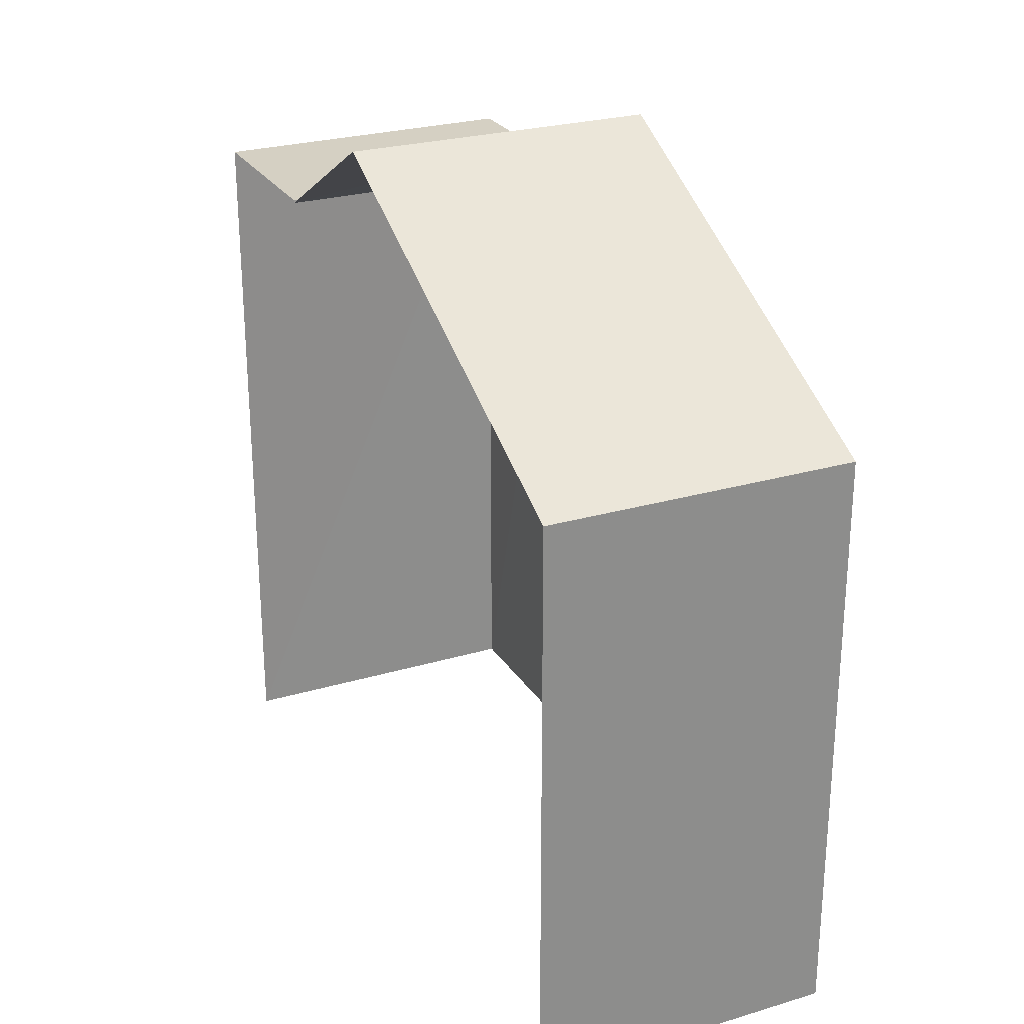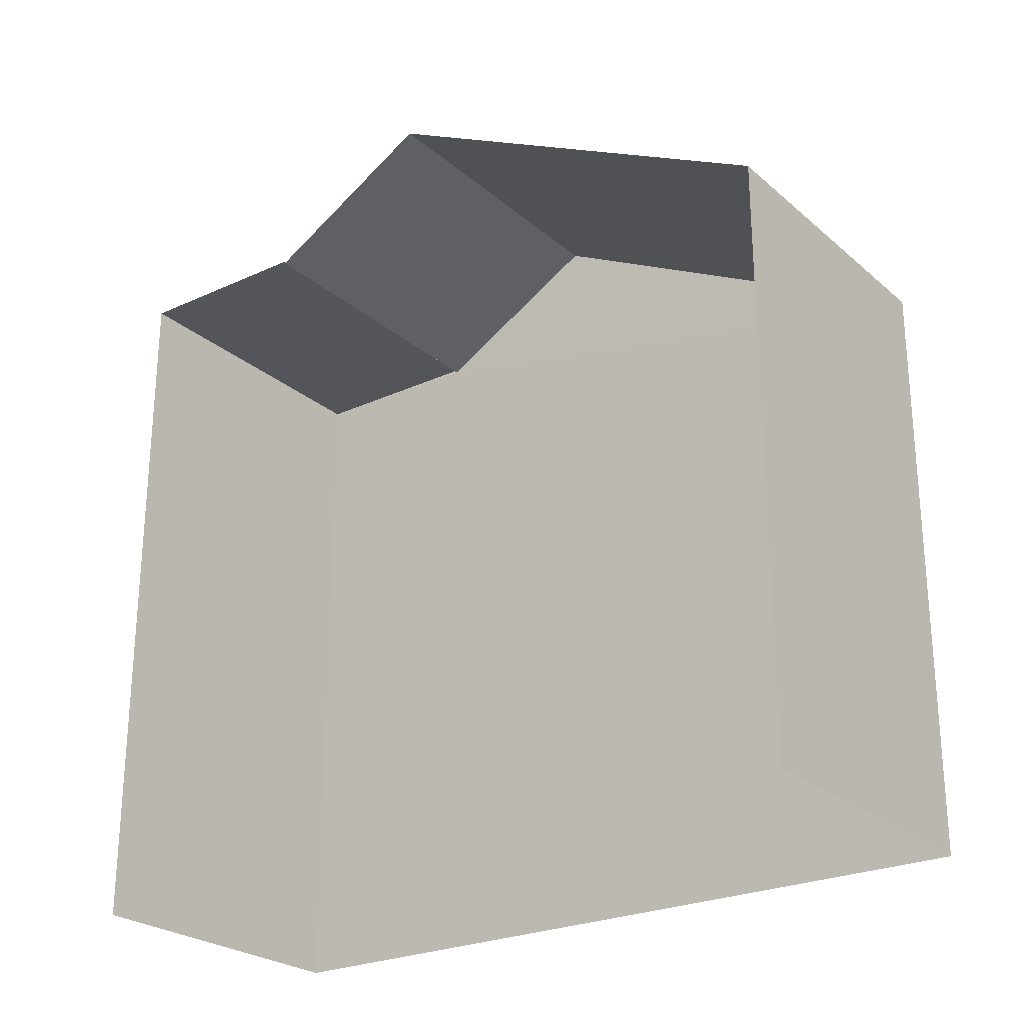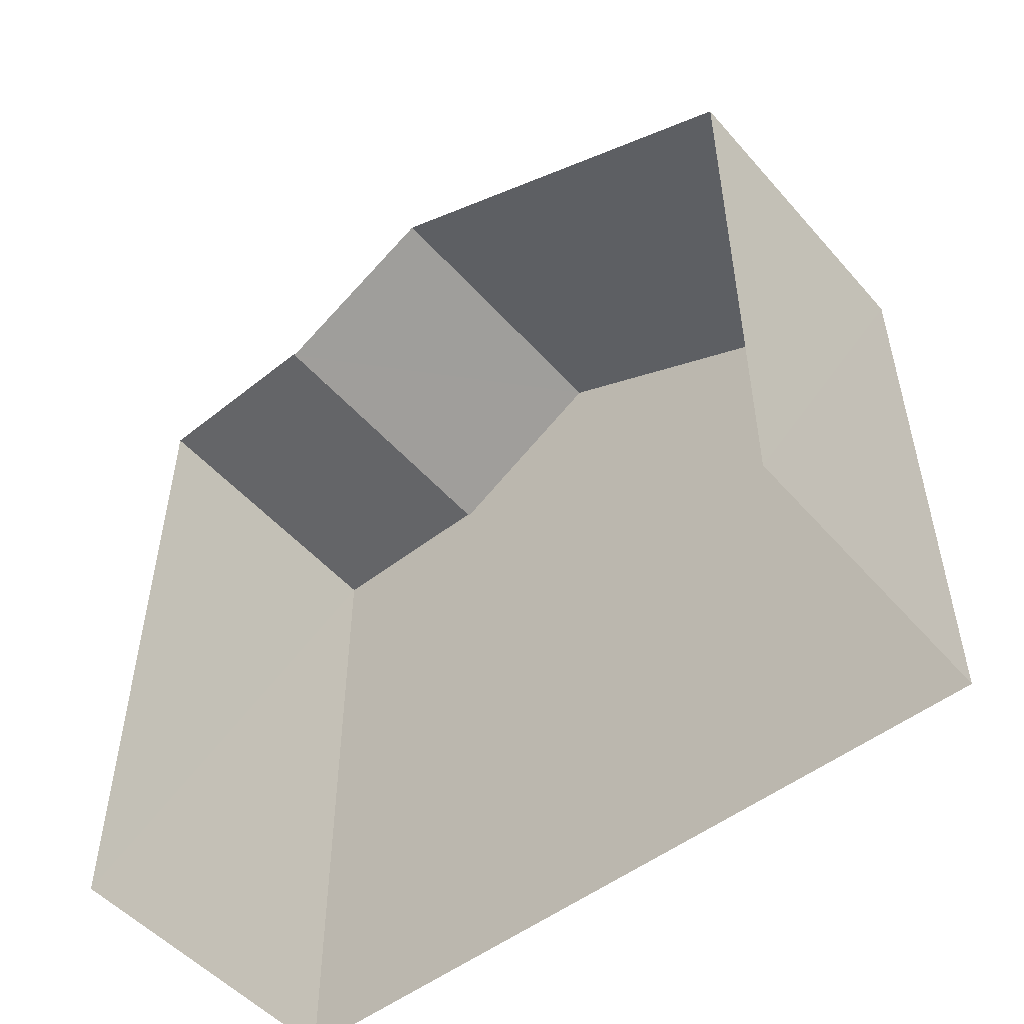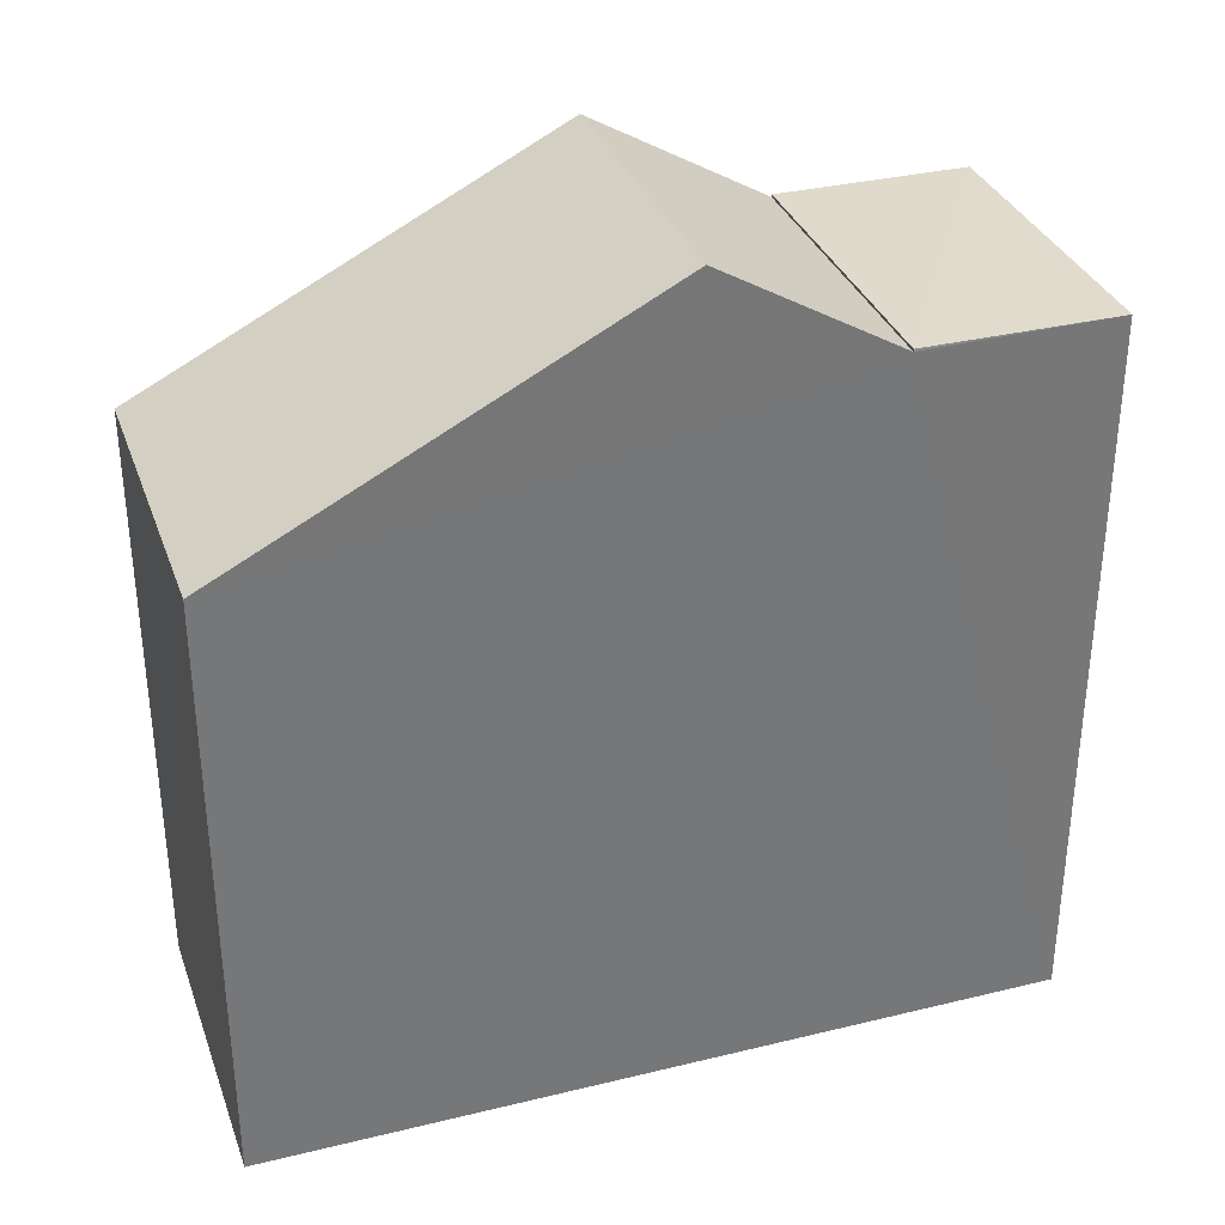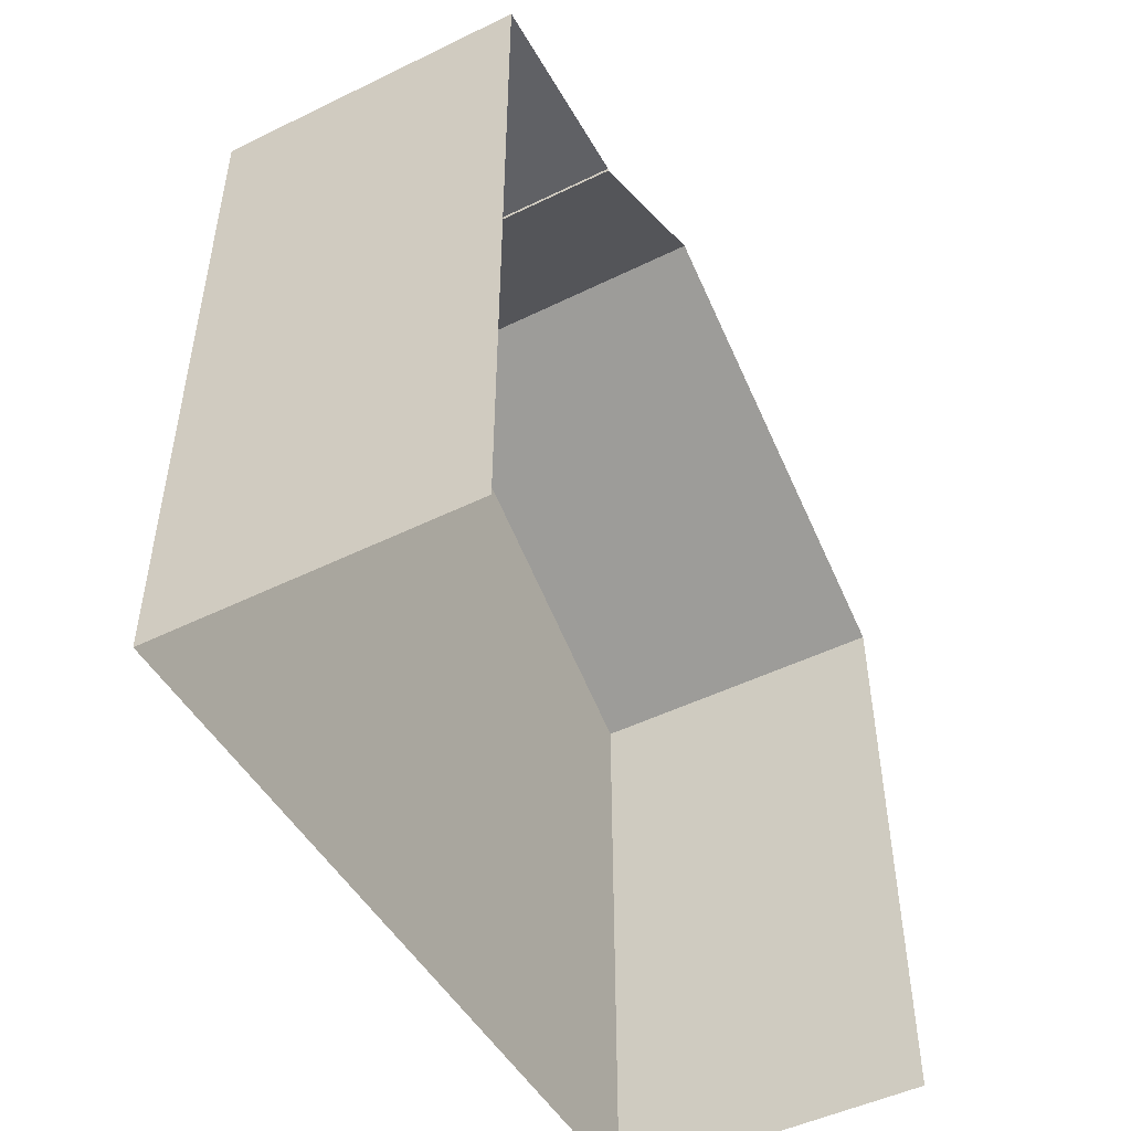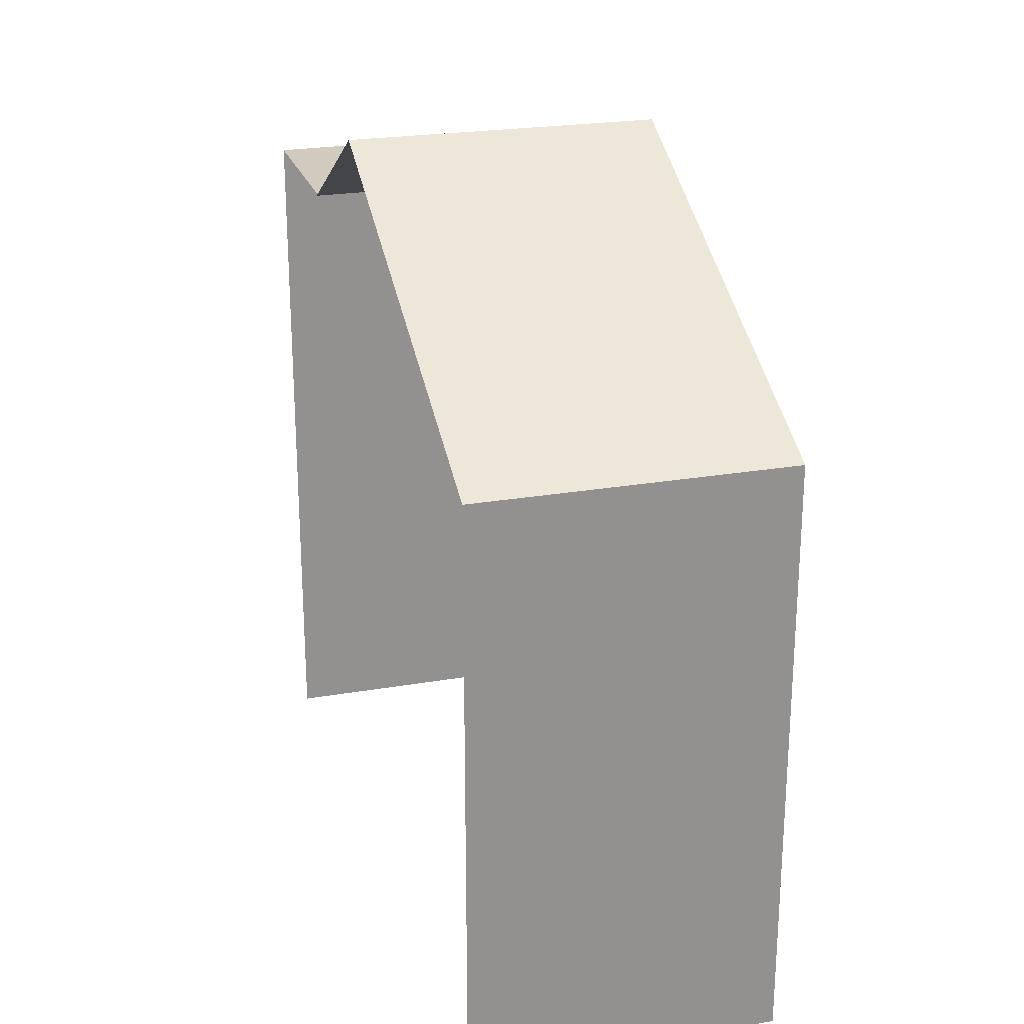
<metadata>
{"format":"obj","ext":"obj","renderer":"f3d","projection":"perspective","resolution":1024,"background":"white","views":[{"elev":25.9,"azim":152.2,"up":"+Z"},{"elev":-25.3,"azim":124.2,"up":"+Z"},{"elev":-51.5,"azim":127.3,"up":"+Z"},{"elev":33.2,"azim":-110.8,"up":"+Z"},{"elev":-48.9,"azim":26.0,"up":"+Z"},{"elev":23.6,"azim":161.1,"up":"+Z"}]}
</metadata>
<code>
v -3.737e+05 -1.054e+05 20.73
v -3.737e+05 -1.054e+05 20.72
v -3.737e+05 -1.054e+05 20.72
v -3.737e+05 -1.054e+05 20.73
v -3.737e+05 -1.054e+05 30.15
v -3.737e+05 -1.054e+05 31.51
v -3.737e+05 -1.054e+05 31.51
v -3.737e+05 -1.054e+05 30.15
v -3.737e+05 -1.054e+05 30.2
v -3.737e+05 -1.054e+05 30.2
v -3.737e+05 -1.054e+05 30.2
v -3.737e+05 -1.054e+05 30.2
v -3.737e+05 -1.054e+05 28.67
v -3.737e+05 -1.054e+05 28.67
f 1 2 3
f 1 4 2
f 13 6 5
f 13 5 3
f 3 5 1
f 12 11 5
f 5 11 1
f 5 6 7
f 8 5 7
f 9 10 11
f 12 9 11
f 13 14 7
f 6 13 7
f 1 10 4
f 1 11 10
f 14 3 2
f 14 13 3
f 5 9 12
f 5 8 9
f 7 14 8
f 14 2 8
f 9 8 10
f 10 8 4
f 8 2 4

</code>
